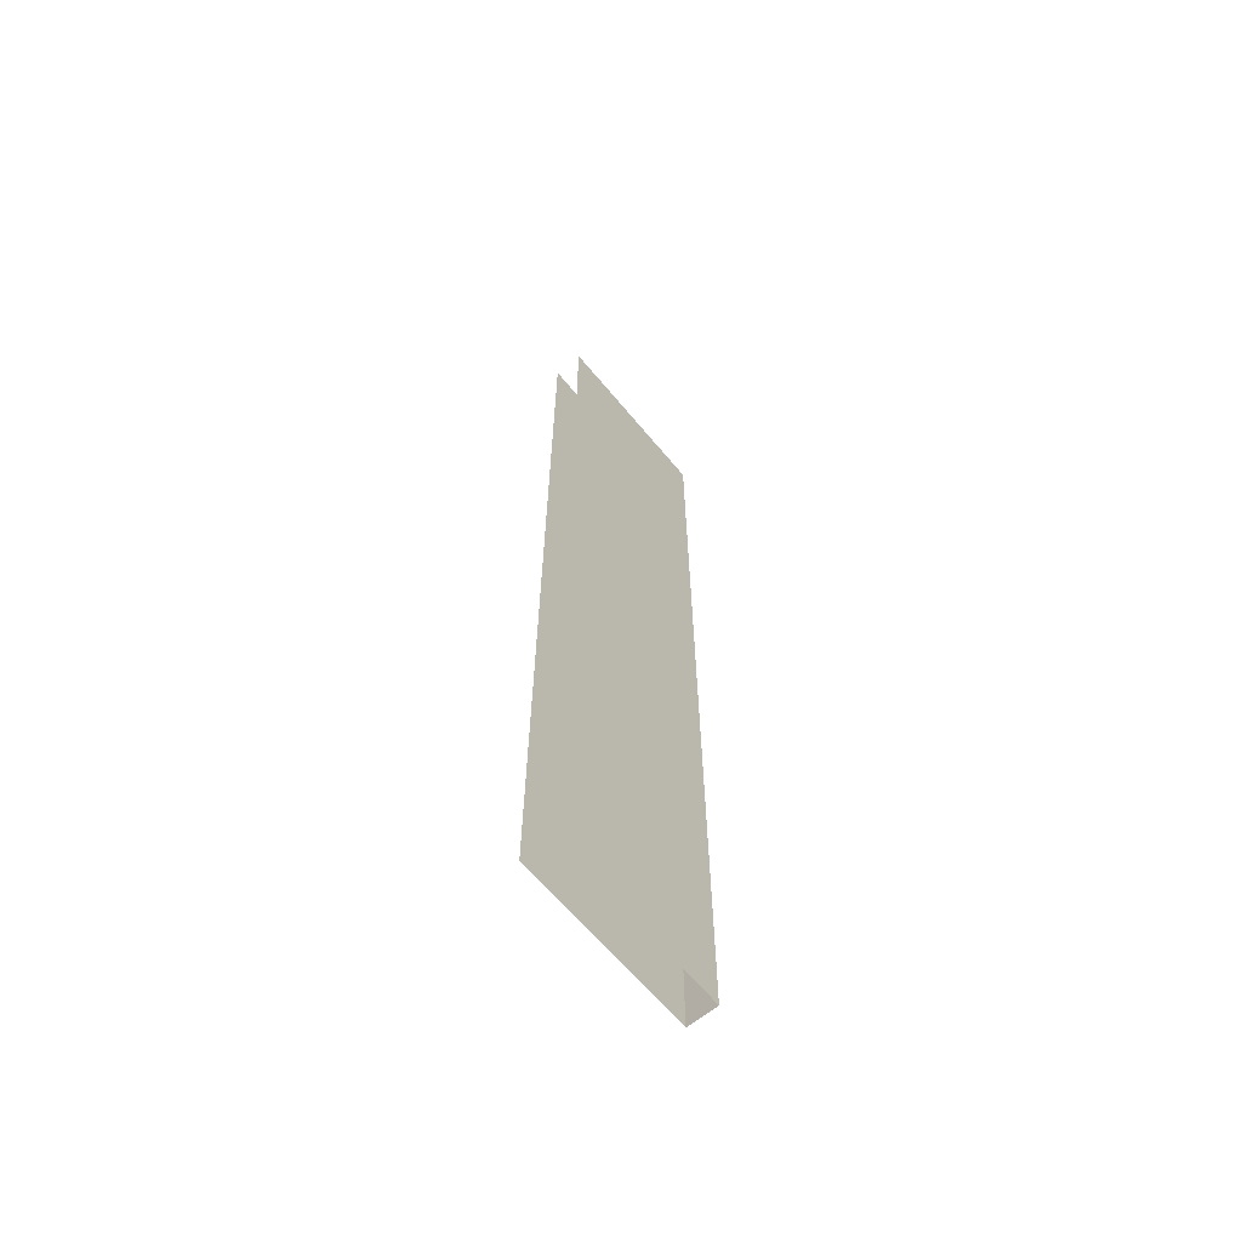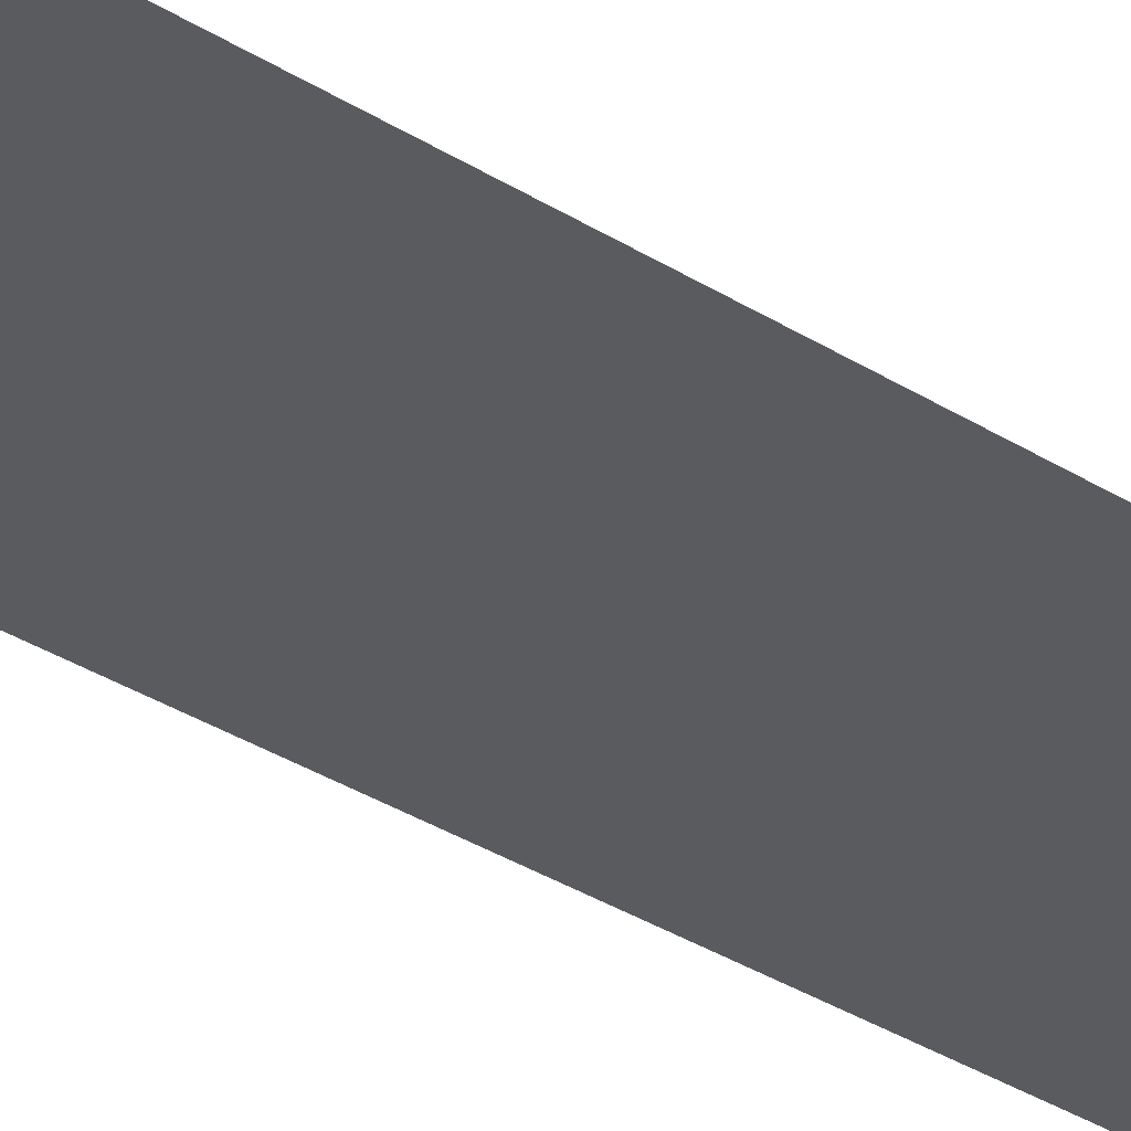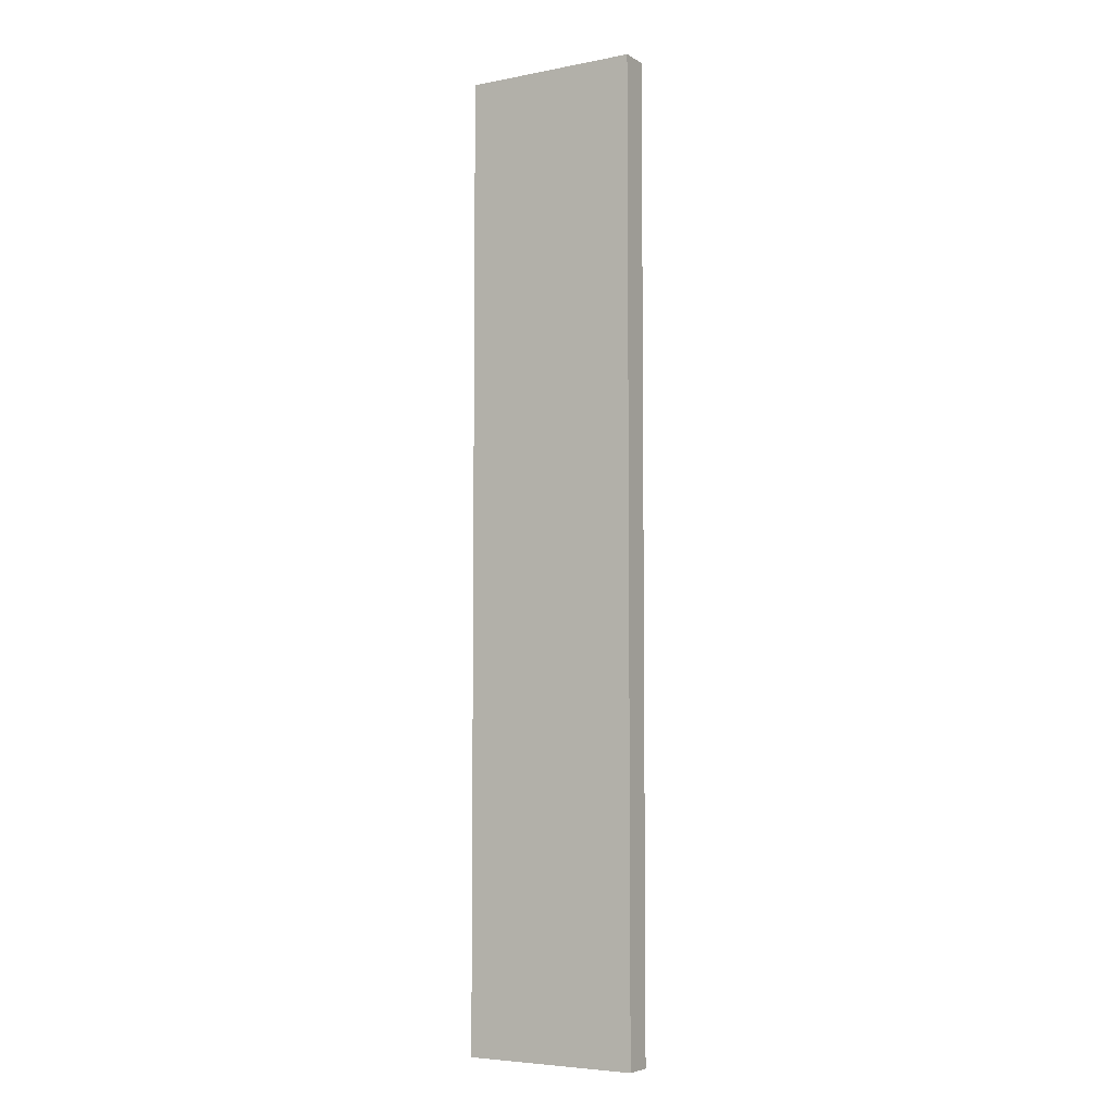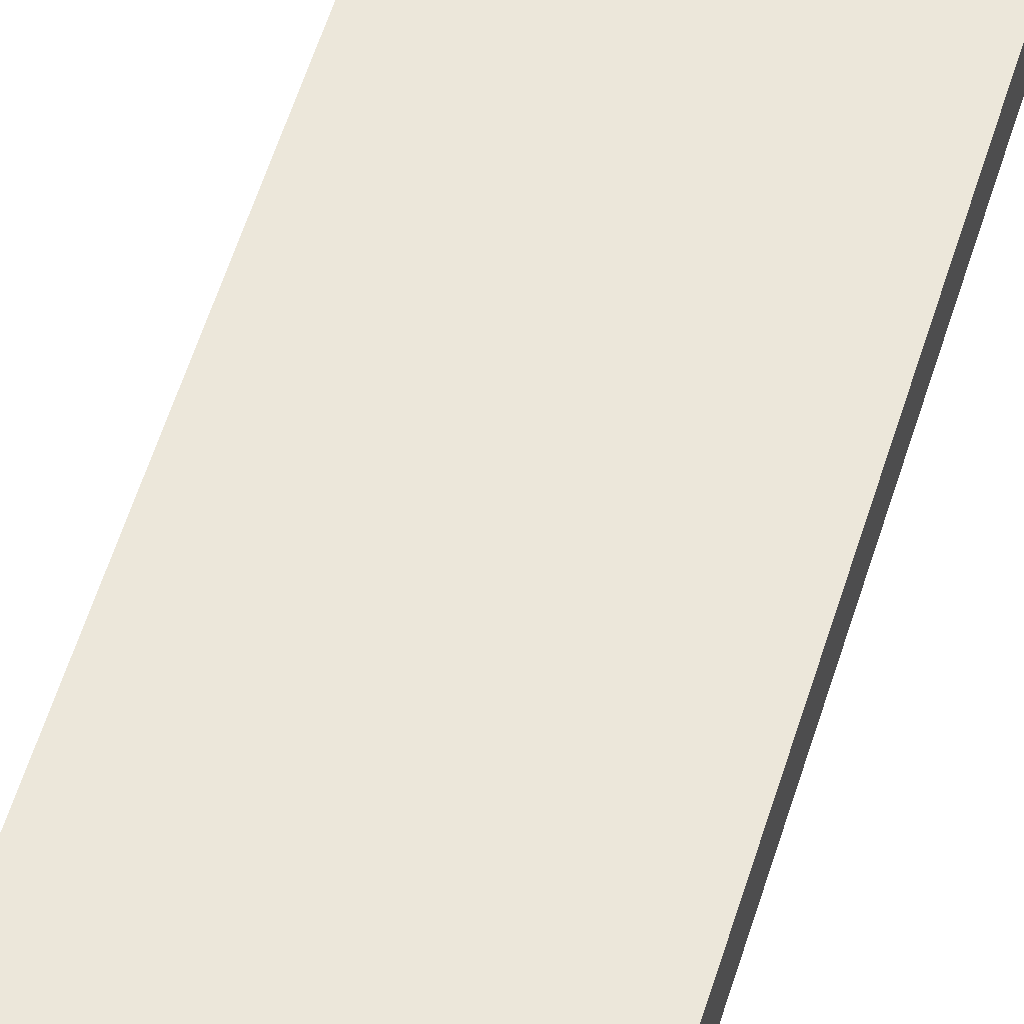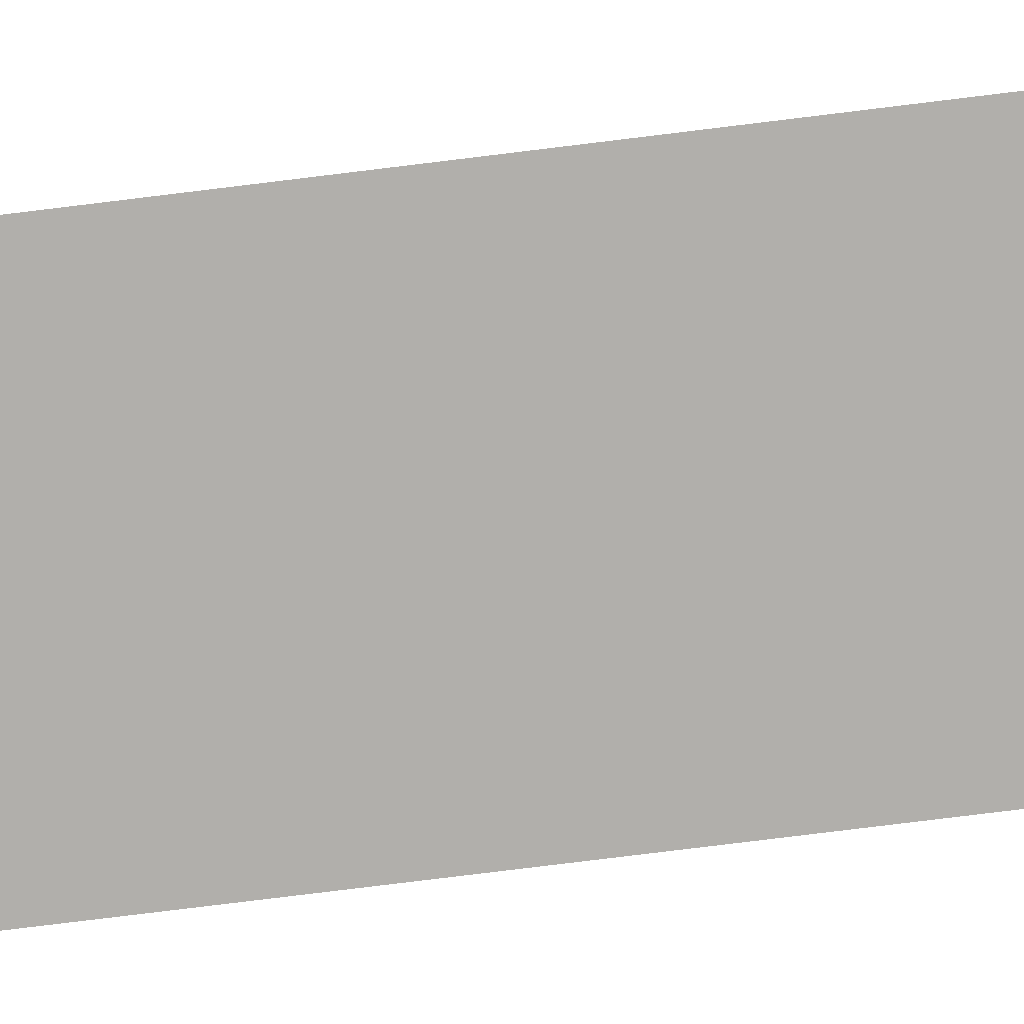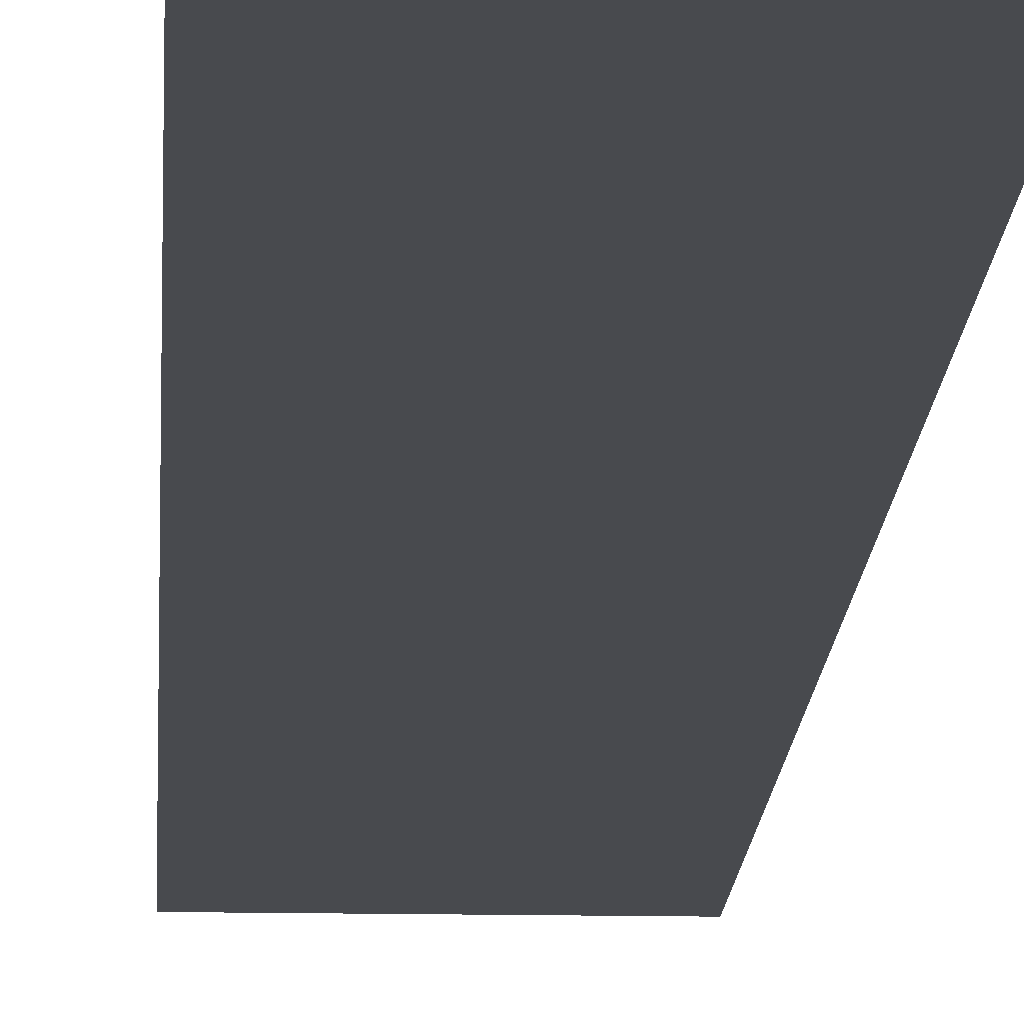
<metadata>
{"format":"obj","ext":"obj","renderer":"f3d","projection":"perspective","resolution":1024,"background":"white","views":[{"elev":-64.1,"azim":-50.4,"up":"+Z"},{"elev":-32.7,"azim":-131.6,"up":"+Y"},{"elev":-5.3,"azim":30.9,"up":"+Z"},{"elev":53.3,"azim":16.3,"up":"+Y"},{"elev":-78.2,"azim":-83.0,"up":"+Y"},{"elev":-13.3,"azim":-2.7,"up":"+Y"}]}
</metadata>
<code>
o B_9_1/B_9/mesh15/mesh15-geometry#mesh15-geometry
v -0.565 0.5902 0.2848
v -0.6815 0.5902 -0.3558
v -0.6815 0.5902 0.2848
v -0.565 0.5902 -0.3558
v -0.565 0.5707 -0.3558
v -0.565 0.5707 0.2848
v -0.6815 0.5707 -0.3558
v -0.6815 0.5707 0.2848
f 1 2 3
f 2 1 4
f 1 5 4
f 5 1 6
f 6 7 5
f 7 6 8
f 3 2 1
f 4 1 2
f 4 5 1
f 6 1 5
f 5 7 6
f 8 6 7

</code>
